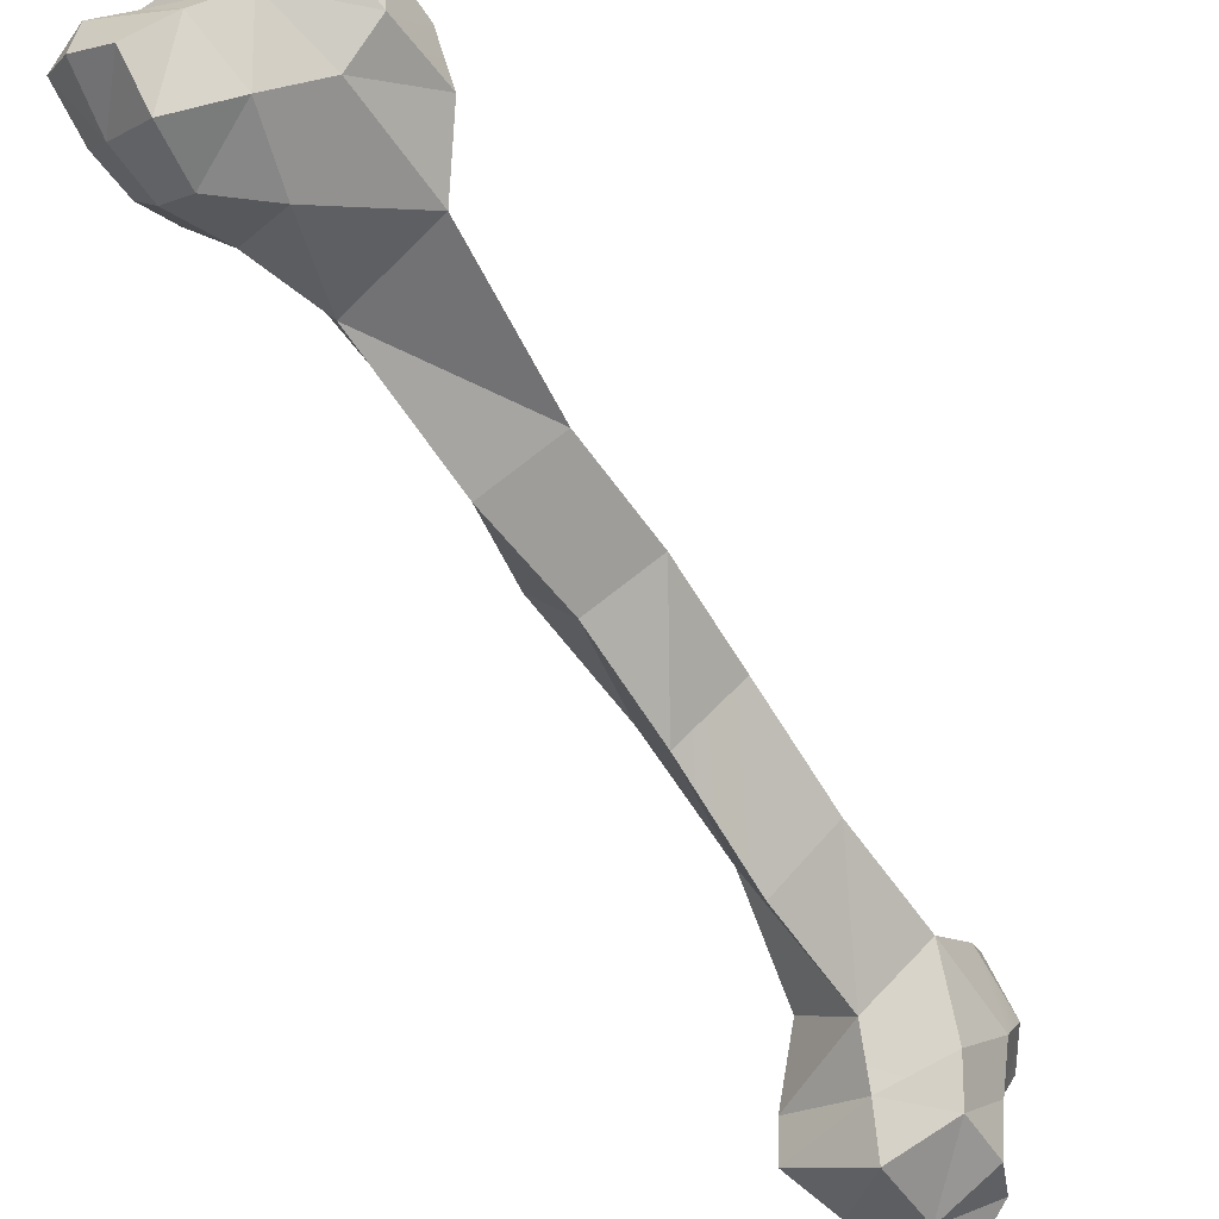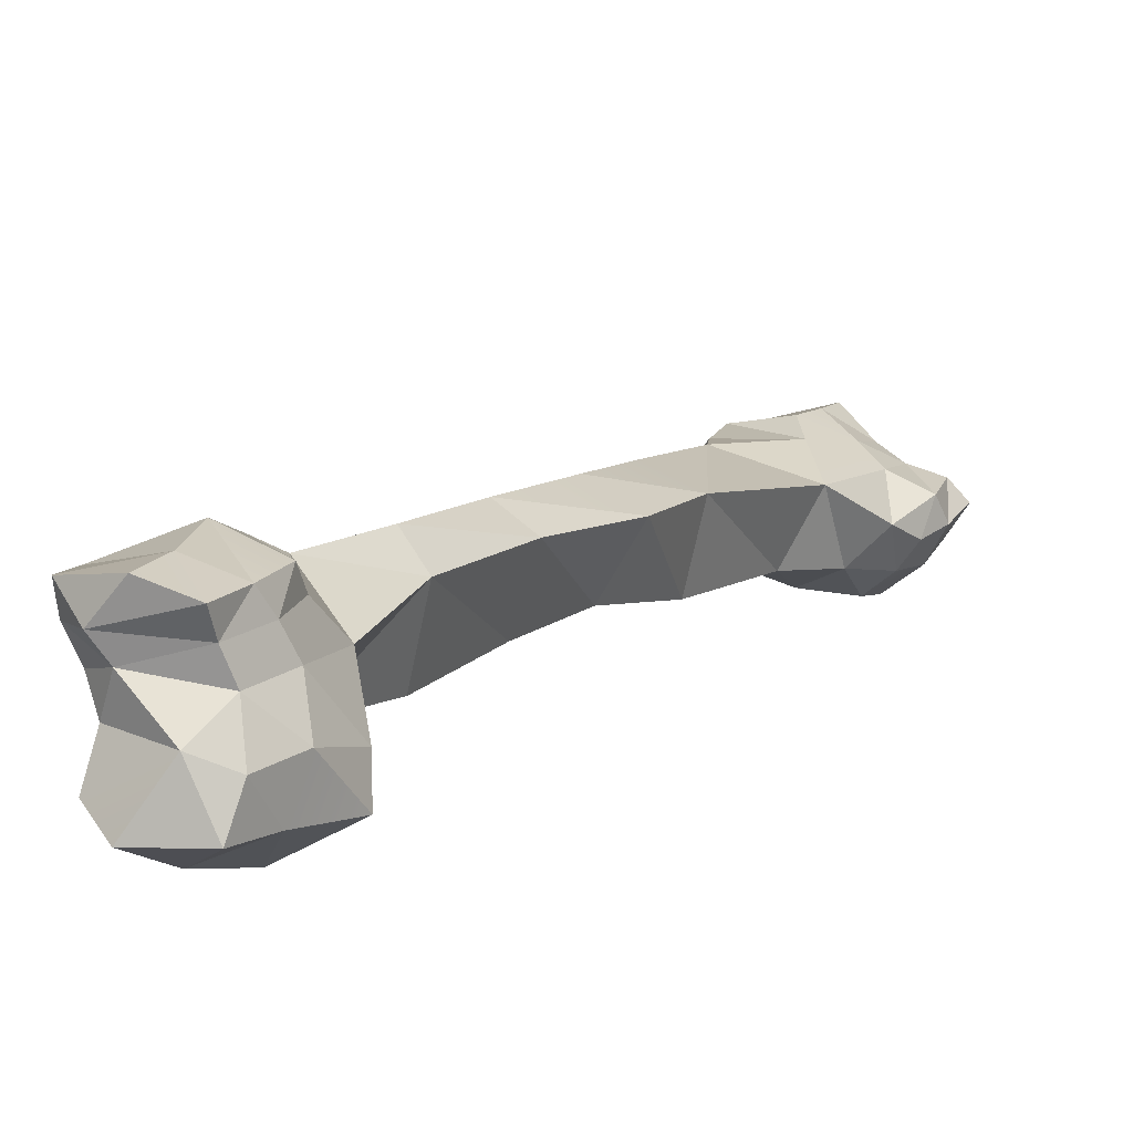
<metadata>
{"format":"obj","ext":"obj","renderer":"f3d","projection":"perspective","resolution":1024,"background":"white","views":[{"elev":-62.5,"azim":-126.0,"up":"+Z"},{"elev":12.2,"azim":53.4,"up":"+Z"}]}
</metadata>
<code>
g demonbone
v 0.2406 -0.4506 0.1008
v 0.1747 -0.4693 0.09028
v 0.2113 -0.4015 0.1038
v 0.1747 -0.4693 0.09028
v 0.1412 -0.431 0.08581
v 0.2113 -0.4015 0.1038
v 0.1718 -0.436 -0.06908
v 0.2066 -0.472 -0.04747
v 0.2365 -0.4149 -0.09772
v 0.2066 -0.472 -0.04747
v 0.2497 -0.4728 -0.06933
v 0.2365 -0.4149 -0.09772
v -0.1767 0.5552 -0.1233
v -0.1457 0.504 -0.1126
v -0.1323 0.5675 -0.08916
v -0.1132 0.5159 -0.08509
v -0.2597 0.4393 0.03623
v -0.2999 0.4284 -0.005103
v -0.2815 0.4987 0.03057
v -0.3203 0.4795 -0.01136
v 0.07519 -0.3001 0.007356
v 0.1427 -0.2731 -0.04548
v 0.03454 -0.1785 0.009908
v 0.1427 -0.2731 -0.04548
v 0.0972 -0.1504 -0.05389
v 0.03454 -0.1785 0.009908
v 0.07519 -0.3001 0.007356
v 0.03454 -0.1785 0.009908
v 0.1315 -0.2674 0.07164
v 0.03454 -0.1785 0.009908
v 0.1031 -0.161 0.0746
v 0.1315 -0.2674 0.07164
v 0.2607 -0.3379 0.02946
v 0.2771 -0.3946 0.02444
v 0.2559 -0.3525 0.06049
v 0.2714 -0.4059 0.05596
v 0.07519 -0.3001 0.007356
v 0.1315 -0.2674 0.07164
v 0.08576 -0.3513 0.05624
v 0.1315 -0.2674 0.07164
v 0.1431 -0.3075 0.09192
v 0.08576 -0.3513 0.05624
v 0.114 -0.4042 0.008107
v 0.1163 -0.423 0.04442
v 0.1747 -0.4486 0.02662
v 0.1645 -0.4593 0.05774
v 0.1747 -0.4486 0.02662
v 0.1645 -0.4593 0.05774
v 0.2189 -0.4515 0.03654
v 0.1645 -0.4593 0.05774
v 0.2105 -0.4672 0.06163
v 0.2189 -0.4515 0.03654
v 0.114 -0.4042 0.008107
v 0.1747 -0.4486 0.02662
v 0.1461 -0.4213 -0.0272
v 0.1747 -0.4486 0.02662
v 0.1986 -0.4514 -0.003468
v 0.1461 -0.4213 -0.0272
v 0.07519 -0.3001 0.007356
v 0.1178 -0.3542 -0.04823
v 0.1427 -0.2731 -0.04548
v 0.174 -0.3071 -0.08551
v 0.2607 -0.3379 0.02946
v 0.2882 -0.3483 -0.01699
v 0.2771 -0.3946 0.02444
v 0.2882 -0.3483 -0.01699
v 0.2999 -0.4043 -0.02288
v 0.2771 -0.3946 0.02444
v 0.1747 -0.4486 0.02662
v 0.2189 -0.4515 0.03654
v 0.1986 -0.4514 -0.003468
v 0.2189 -0.4515 0.03654
v 0.2767 -0.4379 -0.006771
v 0.1986 -0.4514 -0.003468
v -0.2145 0.3541 -0.05979
v -0.172 0.4482 -0.1022
v -0.2588 0.4678 -0.08172
v -0.222 0.5109 -0.1068
v -0.2687 0.5439 -0.05876
v -0.232 0.5741 -0.0706
v -0.1998 0.5933 -0.02662
v -0.232 0.5741 -0.0706
v -0.1719 0.6203 -0.02902
v -0.1998 0.5933 -0.02662
v -0.09285 0.412 0.00804
v -0.1315 0.5168 0.004604
v -0.09088 0.4896 -0.03616
v -0.1315 0.5168 0.004604
v -0.1028 0.5521 -0.01806
v -0.09088 0.4896 -0.03616
v -0.2145 0.3541 -0.05979
v -0.107 0.3711 -0.0653
v -0.172 0.4482 -0.1022
v -0.107 0.3711 -0.0653
v -0.1151 0.4558 -0.0755
v -0.172 0.4482 -0.1022
v -0.2764 0.392 -0.02944
v -0.2999 0.4284 -0.005103
v -0.2236 0.3891 0.03256
v -0.2999 0.4284 -0.005103
v -0.2597 0.4393 0.03623
v -0.2236 0.3891 0.03256
v -0.1613 0.4479 0.03489
v -0.2007 0.471 0.04882
v -0.171 0.5188 0.02444
v -0.2219 0.5192 0.04739
v -0.1315 0.5168 0.004604
v -0.09285 0.412 0.00804
v -0.3181 0.5282 -0.03456
v -0.2707 0.5672 -0.0307
v -0.328 0.5266 -0.0009165
v -0.2707 0.5672 -0.0307
v -0.2886 0.5532 0.02949
v -0.328 0.5266 -0.0009165
v -0.3203 0.4795 -0.01136
v -0.2999 0.4284 -0.005103
v -0.303 0.465 -0.05422
v -0.2764 0.392 -0.02944
v -0.107 0.3711 -0.0653
v -0.09285 0.412 0.00804
v -0.1151 0.4558 -0.0755
v -0.09285 0.412 0.00804
v -0.09088 0.4896 -0.03616
v -0.1151 0.4558 -0.0755
v 0.0972 -0.1504 -0.05389
v 0.1427 -0.2731 -0.04548
v 0.1315 -0.1511 0.03983
v 0.1427 -0.2731 -0.04548
v 0.2057 -0.2639 0.02188
v 0.1315 -0.1511 0.03983
v 0.174 -0.3071 -0.08551
v 0.2588 -0.2857 -0.03349
v 0.1427 -0.2731 -0.04548
v 0.2588 -0.2857 -0.03349
v 0.2057 -0.2639 0.02188
v 0.1427 -0.2731 -0.04548
v 0.2497 -0.4728 -0.06933
v 0.3033 -0.4244 -0.06595
v 0.2365 -0.4149 -0.09772
v 0.3033 -0.4244 -0.06595
v 0.2897 -0.3722 -0.067
v 0.2365 -0.4149 -0.09772
v 0.2189 -0.4515 0.03654
v 0.2771 -0.3946 0.02444
v 0.2767 -0.4379 -0.006771
v 0.2771 -0.3946 0.02444
v 0.2999 -0.4043 -0.02288
v 0.2767 -0.4379 -0.006771
v 0.2105 -0.4672 0.06163
v 0.2714 -0.4059 0.05596
v 0.2189 -0.4515 0.03654
v 0.2714 -0.4059 0.05596
v 0.2771 -0.3946 0.02444
v 0.2189 -0.4515 0.03654
v 0.2557 -0.37 0.08635
v 0.2783 -0.4176 0.08391
v 0.2113 -0.4015 0.1038
v 0.2406 -0.4506 0.1008
v 0.1585 -0.346 0.11
v 0.2252 -0.3202 0.08937
v 0.2057 -0.2639 0.02188
v 0.2171 -0.3062 0.06343
v 0.1315 -0.2674 0.07164
v 0.2171 -0.3062 0.06343
v 0.1431 -0.3075 0.09192
v 0.1315 -0.2674 0.07164
v 0.1031 -0.161 0.0746
v 0.1315 -0.1511 0.03983
v 0.1315 -0.2674 0.07164
v 0.1315 -0.1511 0.03983
v 0.2057 -0.2639 0.02188
v 0.1315 -0.2674 0.07164
v -0.2236 0.3891 0.03256
v -0.2597 0.4393 0.03623
v -0.1613 0.4479 0.03489
v -0.2597 0.4393 0.03623
v -0.2007 0.471 0.04882
v -0.1613 0.4479 0.03489
v -0.2597 0.4393 0.03623
v -0.2815 0.4987 0.03057
v -0.2007 0.471 0.04882
v -0.2815 0.4987 0.03057
v -0.2219 0.5192 0.04739
v -0.2007 0.471 0.04882
v -0.2487 0.5647 0.04503
v -0.2055 0.5722 0.01324
v -0.2487 0.5647 0.04503
v -0.2707 0.5672 -0.0307
v -0.2487 0.5647 0.04503
v -0.2886 0.5532 0.02949
v -0.2707 0.5672 -0.0307
v -0.1719 0.6203 -0.02902
v -0.1396 0.6007 -0.01346
v -0.1998 0.5933 -0.02662
v -0.1396 0.6007 -0.01346
v -0.1694 0.5768 -0.002334
v -0.1998 0.5933 -0.02662
v -0.1132 0.5159 -0.08509
v -0.095 0.528 -0.05519
v -0.1323 0.5675 -0.08916
v -0.1052 0.5712 -0.04778
v -0.2145 0.3541 -0.05979
v -0.119 0.185 -0.02113
v -0.107 0.3711 -0.0653
v -0.119 0.185 -0.02113
v -0.04615 0.217 -0.05857
v -0.107 0.3711 -0.0653
v -0.04615 0.217 -0.05857
v -0.02702 0.2274 0.03172
v -0.107 0.3711 -0.0653
v -0.02702 0.2274 0.03172
v -0.09285 0.412 0.00804
v -0.107 0.3711 -0.0653
v -0.08276 0.2009 0.05476
v -0.1813 0.3525 0.03709
v -0.02702 0.2274 0.03172
v -0.01898 0.09225 0.06415
v -0.1813 0.3525 0.03709
v -0.09285 0.412 0.00804
v -0.02702 0.2274 0.03172
v -0.08276 0.2009 0.05476
v -0.119 0.185 -0.02113
v -0.1813 0.3525 0.03709
v -0.119 0.185 -0.02113
v -0.2145 0.3541 -0.05979
v -0.1813 0.3525 0.03709
v -0.02702 0.2274 0.03172
v 0.03169 0.1209 0.03514
v -0.01898 0.09225 0.06415
v 0.0407 -0.03628 0.06978
v -0.01898 0.09225 0.06415
v -0.0727 0.06551 0.0003178
v -0.08276 0.2009 0.05476
v -0.0727 0.06551 0.0003178
v -0.119 0.185 -0.02113
v -0.08276 0.2009 0.05476
v -0.0727 0.06551 0.0003178
v -0.007406 0.09772 -0.04056
v -0.119 0.185 -0.02113
v -0.007406 0.09772 -0.04056
v -0.04615 0.217 -0.05857
v -0.119 0.185 -0.02113
v -0.007406 0.09772 -0.04056
v 0.03169 0.1209 0.03514
v -0.04615 0.217 -0.05857
v 0.03169 0.1209 0.03514
v -0.02702 0.2274 0.03172
v -0.04615 0.217 -0.05857
v 0.03169 0.1209 0.03514
v 0.07739 -0.01618 0.04238
v 0.0407 -0.03628 0.06978
v 0.0407 -0.03628 0.06978
v -0.01831 -0.05057 0.0189
v -0.01898 0.09225 0.06415
v -0.01831 -0.05057 0.0189
v -0.0727 0.06551 0.0003178
v -0.01898 0.09225 0.06415
v -0.01831 -0.05057 0.0189
v 0.04044 -0.0196 -0.04328
v -0.0727 0.06551 0.0003178
v 0.04044 -0.0196 -0.04328
v -0.007406 0.09772 -0.04056
v -0.0727 0.06551 0.0003178
v 0.04044 -0.0196 -0.04328
v 0.07739 -0.01618 0.04238
v -0.007406 0.09772 -0.04056
v 0.1315 -0.1511 0.03983
v 0.07739 -0.01618 0.04238
v 0.03169 0.1209 0.03514
v -0.007406 0.09772 -0.04056
v 0.03454 -0.1785 0.009908
v 0.0972 -0.1504 -0.05389
v -0.01831 -0.05057 0.0189
v 0.04044 -0.0196 -0.04328
v 0.0972 -0.1504 -0.05389
v 0.1315 -0.1511 0.03983
v 0.04044 -0.0196 -0.04328
v 0.0407 -0.03628 0.06978
v 0.07739 -0.01618 0.04238
v 0.1031 -0.161 0.0746
v 0.07739 -0.01618 0.04238
v 0.1315 -0.1511 0.03983
v 0.1031 -0.161 0.0746
v 0.1031 -0.161 0.0746
v 0.03454 -0.1785 0.009908
v 0.0407 -0.03628 0.06978
v 0.03454 -0.1785 0.009908
v -0.01831 -0.05057 0.0189
v 0.1718 -0.436 -0.06908
v 0.2365 -0.4149 -0.09772
v 0.1484 -0.3775 -0.07902
v 0.2365 -0.4149 -0.09772
v 0.2035 -0.3359 -0.1202
v 0.1484 -0.3775 -0.07902
v 0.2365 -0.4149 -0.09772
v 0.2897 -0.3722 -0.067
v 0.2035 -0.3359 -0.1202
v 0.2897 -0.3722 -0.067
v 0.2759 -0.2968 -0.07332
v 0.2035 -0.3359 -0.1202
v 0.2057 -0.2639 0.02188
v 0.2588 -0.2857 -0.03349
v 0.2607 -0.3379 0.02946
v 0.2588 -0.2857 -0.03349
v 0.2882 -0.3483 -0.01699
v 0.2607 -0.3379 0.02946
v 0.2559 -0.3525 0.06049
v 0.2171 -0.3062 0.06343
v 0.2607 -0.3379 0.02946
v 0.2057 -0.2639 0.02188
v 0.2113 -0.4015 0.1038
v 0.1585 -0.346 0.11
v 0.2557 -0.37 0.08635
v 0.2113 -0.4015 0.1038
v 0.1412 -0.431 0.08581
v 0.1585 -0.346 0.11
v 0.1412 -0.431 0.08581
v 0.1003 -0.3753 0.08286
v 0.1585 -0.346 0.11
v 0.07519 -0.3001 0.007356
v 0.08576 -0.3513 0.05624
v 0.114 -0.4042 0.008107
v 0.1163 -0.423 0.04442
v 0.1461 -0.4213 -0.0272
v 0.1178 -0.3542 -0.04823
v 0.114 -0.4042 0.008107
v 0.1484 -0.3775 -0.07902
v 0.1178 -0.3542 -0.04823
v 0.07519 -0.3001 0.007356
v 0.114 -0.4042 0.008107
v 0.1718 -0.436 -0.06908
v 0.1484 -0.3775 -0.07902
v 0.1461 -0.4213 -0.0272
v 0.1461 -0.4213 -0.0272
v 0.1986 -0.4514 -0.003468
v 0.1718 -0.436 -0.06908
v 0.1986 -0.4514 -0.003468
v 0.2066 -0.472 -0.04747
v 0.1718 -0.436 -0.06908
v 0.1986 -0.4514 -0.003468
v 0.2767 -0.4379 -0.006771
v 0.2066 -0.472 -0.04747
v 0.2497 -0.4728 -0.06933
v 0.2999 -0.4043 -0.02288
v 0.3033 -0.4244 -0.06595
v 0.2767 -0.4379 -0.006771
v 0.3033 -0.4244 -0.06595
v 0.2497 -0.4728 -0.06933
v 0.2767 -0.4379 -0.006771
v 0.2882 -0.3483 -0.01699
v 0.2897 -0.3722 -0.067
v 0.2999 -0.4043 -0.02288
v 0.2759 -0.2968 -0.07332
v 0.2897 -0.3722 -0.067
v 0.3033 -0.4244 -0.06595
v 0.2999 -0.4043 -0.02288
v 0.2588 -0.2857 -0.03349
v 0.2759 -0.2968 -0.07332
v 0.2882 -0.3483 -0.01699
v 0.2035 -0.3359 -0.1202
v 0.2759 -0.2968 -0.07332
v 0.174 -0.3071 -0.08551
v 0.2759 -0.2968 -0.07332
v 0.2588 -0.2857 -0.03349
v 0.174 -0.3071 -0.08551
v 0.1178 -0.3542 -0.04823
v 0.1484 -0.3775 -0.07902
v 0.174 -0.3071 -0.08551
v 0.1484 -0.3775 -0.07902
v 0.2035 -0.3359 -0.1202
v 0.174 -0.3071 -0.08551
v 0.08576 -0.3513 0.05624
v 0.1431 -0.3075 0.09192
v 0.1003 -0.3753 0.08286
v 0.1431 -0.3075 0.09192
v 0.1585 -0.346 0.11
v 0.1003 -0.3753 0.08286
v 0.2171 -0.3062 0.06343
v 0.2252 -0.3202 0.08937
v 0.1431 -0.3075 0.09192
v 0.2252 -0.3202 0.08937
v 0.1585 -0.346 0.11
v 0.1431 -0.3075 0.09192
v 0.2557 -0.37 0.08635
v 0.2252 -0.3202 0.08937
v 0.2559 -0.3525 0.06049
v 0.2252 -0.3202 0.08937
v 0.2171 -0.3062 0.06343
v 0.2559 -0.3525 0.06049
v 0.2559 -0.3525 0.06049
v 0.2714 -0.4059 0.05596
v 0.2557 -0.37 0.08635
v 0.2714 -0.4059 0.05596
v 0.2783 -0.4176 0.08391
v 0.2557 -0.37 0.08635
v 0.2406 -0.4506 0.1008
v 0.2783 -0.4176 0.08391
v 0.2105 -0.4672 0.06163
v 0.2783 -0.4176 0.08391
v 0.2714 -0.4059 0.05596
v 0.2105 -0.4672 0.06163
v 0.1645 -0.4593 0.05774
v 0.1747 -0.4693 0.09028
v 0.2105 -0.4672 0.06163
v 0.1747 -0.4693 0.09028
v 0.2406 -0.4506 0.1008
v 0.2105 -0.4672 0.06163
v 0.1163 -0.423 0.04442
v 0.1412 -0.431 0.08581
v 0.1645 -0.4593 0.05774
v 0.1412 -0.431 0.08581
v 0.1747 -0.4693 0.09028
v 0.1645 -0.4593 0.05774
v 0.08576 -0.3513 0.05624
v 0.1003 -0.3753 0.08286
v 0.1163 -0.423 0.04442
v 0.1003 -0.3753 0.08286
v 0.1412 -0.431 0.08581
v 0.1163 -0.423 0.04442
v -0.2588 0.4678 -0.08172
v -0.222 0.5109 -0.1068
v -0.2687 0.5439 -0.05876
v -0.222 0.5109 -0.1068
v -0.232 0.5741 -0.0706
v -0.2687 0.5439 -0.05876
v -0.1767 0.5552 -0.1233
v -0.1323 0.5675 -0.08916
v -0.1966 0.5995 -0.09869
v -0.1323 0.5675 -0.08916
v -0.1638 0.62 -0.07842
v -0.1966 0.5995 -0.09869
v -0.1052 0.5712 -0.04778
v -0.129 0.6198 -0.03763
v -0.1323 0.5675 -0.08916
v -0.129 0.6198 -0.03763
v -0.1638 0.62 -0.07842
v -0.1323 0.5675 -0.08916
v -0.1315 0.5168 0.004604
v -0.1694 0.5768 -0.002334
v -0.1028 0.5521 -0.01806
v -0.1694 0.5768 -0.002334
v -0.1396 0.6007 -0.01346
v -0.1028 0.5521 -0.01806
v -0.171 0.5188 0.02444
v -0.2219 0.5192 0.04739
v -0.2055 0.5722 0.01324
v -0.2219 0.5192 0.04739
v -0.2487 0.5647 0.04503
v -0.2055 0.5722 0.01324
v -0.2886 0.5532 0.02949
v -0.2487 0.5647 0.04503
v -0.2815 0.4987 0.03057
v -0.3203 0.4795 -0.01136
v -0.328 0.5266 -0.0009165
v -0.2815 0.4987 0.03057
v -0.328 0.5266 -0.0009165
v -0.2886 0.5532 0.02949
v -0.2815 0.4987 0.03057
v -0.303 0.465 -0.05422
v -0.3181 0.5282 -0.03456
v -0.3203 0.4795 -0.01136
v -0.3181 0.5282 -0.03456
v -0.328 0.5266 -0.0009165
v -0.3203 0.4795 -0.01136
v -0.303 0.465 -0.05422
v -0.2764 0.392 -0.02944
v -0.2588 0.4678 -0.08172
v -0.2764 0.392 -0.02944
v -0.2145 0.3541 -0.05979
v -0.2588 0.4678 -0.08172
v -0.2145 0.3541 -0.05979
v -0.2764 0.392 -0.02944
v -0.1813 0.3525 0.03709
v -0.2764 0.392 -0.02944
v -0.2236 0.3891 0.03256
v -0.1813 0.3525 0.03709
v -0.2236 0.3891 0.03256
v -0.1613 0.4479 0.03489
v -0.1813 0.3525 0.03709
v -0.1613 0.4479 0.03489
v -0.09285 0.412 0.00804
v -0.1813 0.3525 0.03709
v -0.2055 0.5722 0.01324
v -0.1694 0.5768 -0.002334
v -0.171 0.5188 0.02444
v -0.1694 0.5768 -0.002334
v -0.1315 0.5168 0.004604
v -0.171 0.5188 0.02444
v -0.1694 0.5768 -0.002334
v -0.2055 0.5722 0.01324
v -0.1998 0.5933 -0.02662
v -0.2055 0.5722 0.01324
v -0.2707 0.5672 -0.0307
v -0.1998 0.5933 -0.02662
v -0.1998 0.5933 -0.02662
v -0.2707 0.5672 -0.0307
v -0.2687 0.5439 -0.05876
v -0.2707 0.5672 -0.0307
v -0.3181 0.5282 -0.03456
v -0.2687 0.5439 -0.05876
v -0.2588 0.4678 -0.08172
v -0.2687 0.5439 -0.05876
v -0.303 0.465 -0.05422
v -0.2687 0.5439 -0.05876
v -0.3181 0.5282 -0.03456
v -0.303 0.465 -0.05422
v -0.172 0.4482 -0.1022
v -0.1457 0.504 -0.1126
v -0.222 0.5109 -0.1068
v -0.1457 0.504 -0.1126
v -0.1767 0.5552 -0.1233
v -0.222 0.5109 -0.1068
v -0.172 0.4482 -0.1022
v -0.1151 0.4558 -0.0755
v -0.1457 0.504 -0.1126
v -0.1151 0.4558 -0.0755
v -0.1132 0.5159 -0.08509
v -0.1457 0.504 -0.1126
v -0.1151 0.4558 -0.0755
v -0.09088 0.4896 -0.03616
v -0.1132 0.5159 -0.08509
v -0.09088 0.4896 -0.03616
v -0.095 0.528 -0.05519
v -0.1132 0.5159 -0.08509
v -0.09088 0.4896 -0.03616
v -0.1028 0.5521 -0.01806
v -0.095 0.528 -0.05519
v -0.1028 0.5521 -0.01806
v -0.1052 0.5712 -0.04778
v -0.095 0.528 -0.05519
v -0.1028 0.5521 -0.01806
v -0.1396 0.6007 -0.01346
v -0.1052 0.5712 -0.04778
v -0.1396 0.6007 -0.01346
v -0.129 0.6198 -0.03763
v -0.1052 0.5712 -0.04778
v -0.1638 0.62 -0.07842
v -0.129 0.6198 -0.03763
v -0.1719 0.6203 -0.02902
v -0.129 0.6198 -0.03763
v -0.1396 0.6007 -0.01346
v -0.1719 0.6203 -0.02902
v -0.232 0.5741 -0.0706
v -0.1966 0.5995 -0.09869
v -0.1719 0.6203 -0.02902
v -0.1966 0.5995 -0.09869
v -0.1638 0.62 -0.07842
v -0.1719 0.6203 -0.02902
v -0.222 0.5109 -0.1068
v -0.1767 0.5552 -0.1233
v -0.232 0.5741 -0.0706
v -0.1767 0.5552 -0.1233
v -0.1966 0.5995 -0.09869
v -0.232 0.5741 -0.0706
g demonbone_0
f 3 2 1
f 6 5 4
f 9 8 7
f 12 11 10
f 15 14 13
f 15 16 14
f 19 18 17
f 19 20 18
f 23 22 21
f 26 25 24
f 29 28 27
f 32 31 30
f 35 34 33
f 35 36 34
f 39 38 37
f 42 41 40
f 45 44 43
f 45 46 44
f 49 48 47
f 52 51 50
f 55 54 53
f 58 57 56
f 61 60 59
f 61 62 60
f 65 64 63
f 68 67 66
f 71 70 69
f 74 73 72
f 77 76 75
f 77 78 76
f 81 80 79
f 84 83 82
f 87 86 85
f 90 89 88
f 93 92 91
f 96 95 94
f 99 98 97
f 102 101 100
f 105 104 103
f 105 106 104
f 107 105 103
f 107 103 108
f 111 110 109
f 114 113 112
f 117 116 115
f 117 118 116
f 121 120 119
f 124 123 122
f 127 126 125
f 130 129 128
f 133 132 131
f 136 135 134
f 139 138 137
f 142 141 140
f 145 144 143
f 148 147 146
f 151 150 149
f 154 153 152
f 157 156 155
f 157 158 156
f 155 160 159
f 163 162 161
f 166 165 164
f 169 168 167
f 172 171 170
f 175 174 173
f 178 177 176
f 181 180 179
f 184 183 182
f 182 183 185
f 188 187 186
f 191 190 189
f 194 193 192
f 197 196 195
f 200 199 198
f 200 201 199
f 204 203 202
f 207 206 205
f 210 209 208
f 213 212 211
f 216 215 214
f 217 216 214
f 220 219 218
f 223 222 221
f 226 225 224
f 229 228 227
f 230 228 229
f 233 232 231
f 236 235 234
f 239 238 237
f 242 241 240
f 245 244 243
f 248 247 246
f 251 250 249
f 254 253 252
f 257 256 255
f 260 259 258
f 263 262 261
f 266 265 264
f 264 265 267
f 270 269 268
f 273 272 271
f 273 274 272
f 277 276 275
f 280 279 278
f 283 282 281
f 286 285 284
f 286 288 287
f 291 290 289
f 294 293 292
f 297 296 295
f 300 299 298
f 303 302 301
f 306 305 304
f 309 308 307
f 309 310 308
f 313 312 311
f 316 315 314
f 319 318 317
f 322 321 320
f 322 323 321
f 326 325 324
f 324 325 327
f 330 329 328
f 333 332 331
f 336 335 334
f 339 338 337
f 342 341 340
f 342 343 341
f 346 345 344
f 349 348 347
f 352 351 350
f 350 351 353
f 356 355 354
f 359 358 357
f 362 361 360
f 365 364 363
f 368 367 366
f 371 370 369
f 374 373 372
f 377 376 375
f 380 379 378
f 383 382 381
f 386 385 384
f 389 388 387
f 392 391 390
f 395 394 393
f 398 397 396
f 401 400 399
f 404 403 402
f 407 406 405
f 410 409 408
f 413 412 411
f 416 415 414
f 419 418 417
f 422 421 420
f 425 424 423
f 428 427 426
f 431 430 429
f 434 433 432
f 437 436 435
f 440 439 438
f 443 442 441
f 446 445 444
f 449 448 447
f 452 451 450
f 455 454 453
f 458 457 456
f 461 460 459
f 464 463 462
f 467 466 465
f 470 469 468
f 473 472 471
f 476 475 474
f 479 478 477
f 482 481 480
f 485 484 483
f 488 487 486
f 491 490 489
f 494 493 492
f 497 496 495
f 500 499 498
f 503 502 501
f 506 505 504
f 509 508 507
f 512 511 510
f 515 514 513
f 518 517 516
f 521 520 519
f 524 523 522
f 527 526 525
f 530 529 528
f 533 532 531
f 536 535 534
f 539 538 537
f 542 541 540
f 545 544 543
f 548 547 546
f 551 550 549
f 554 553 552

</code>
